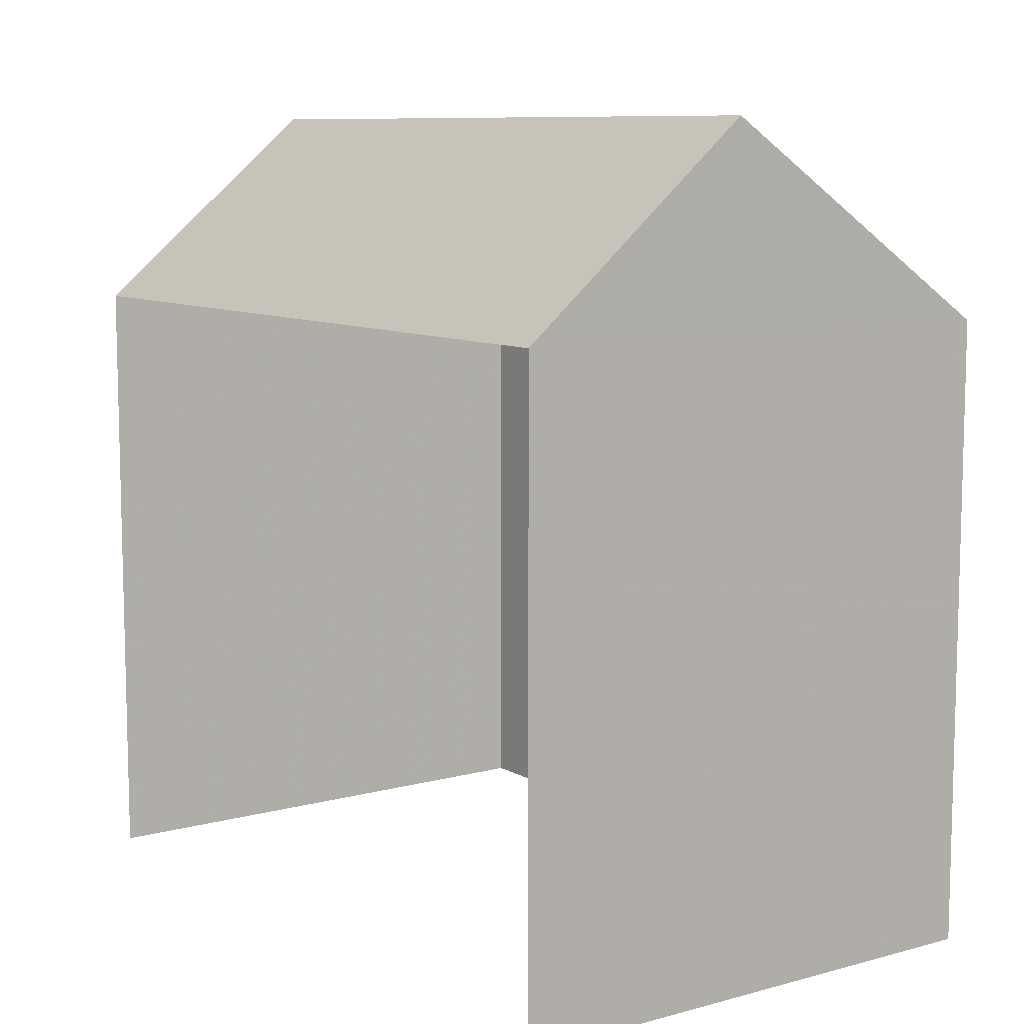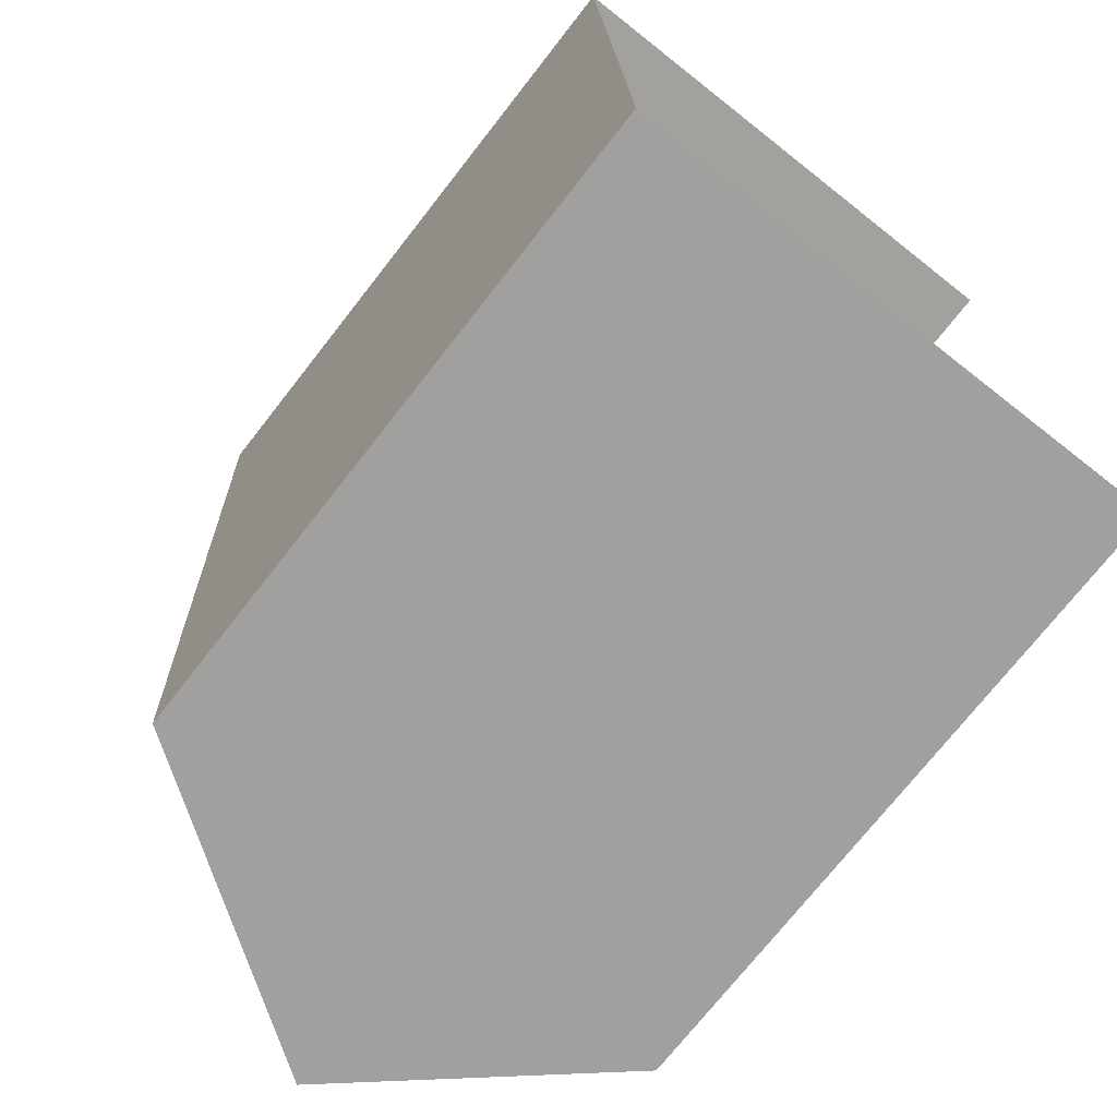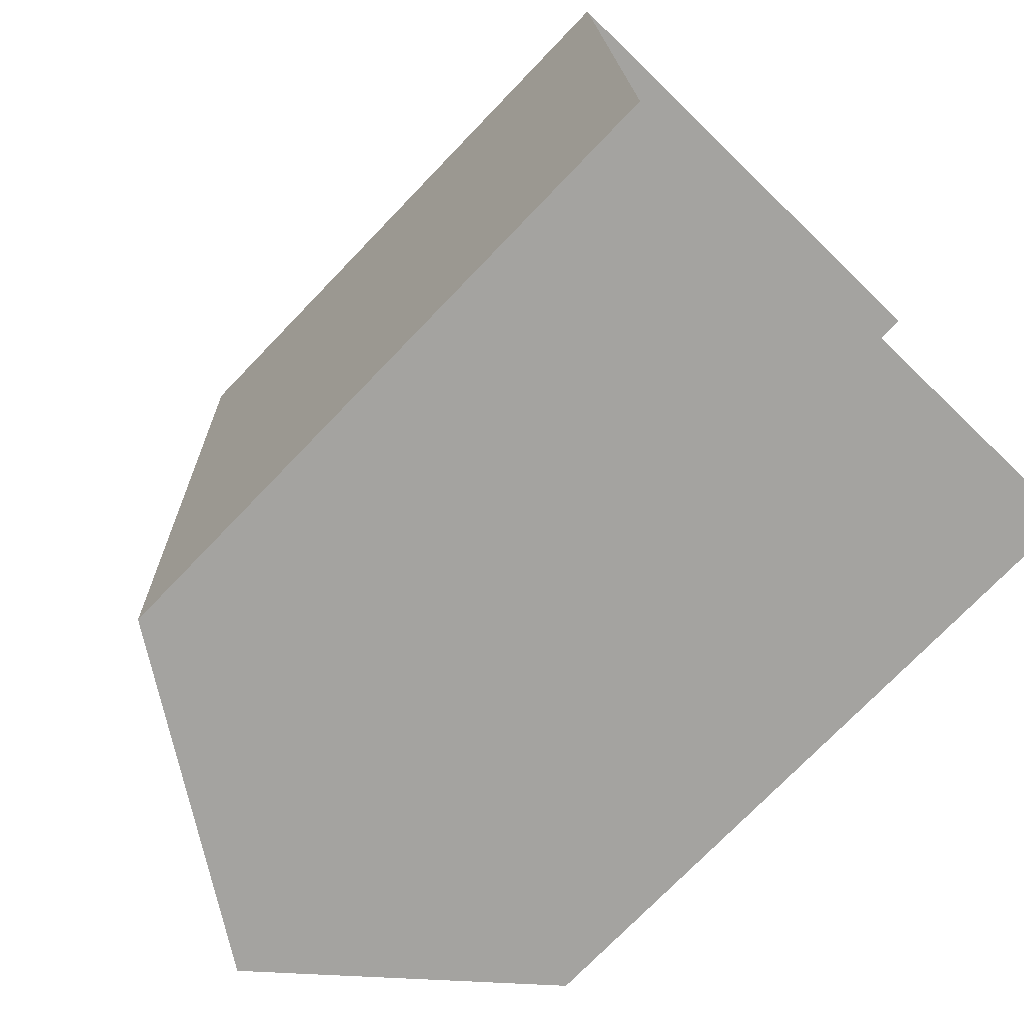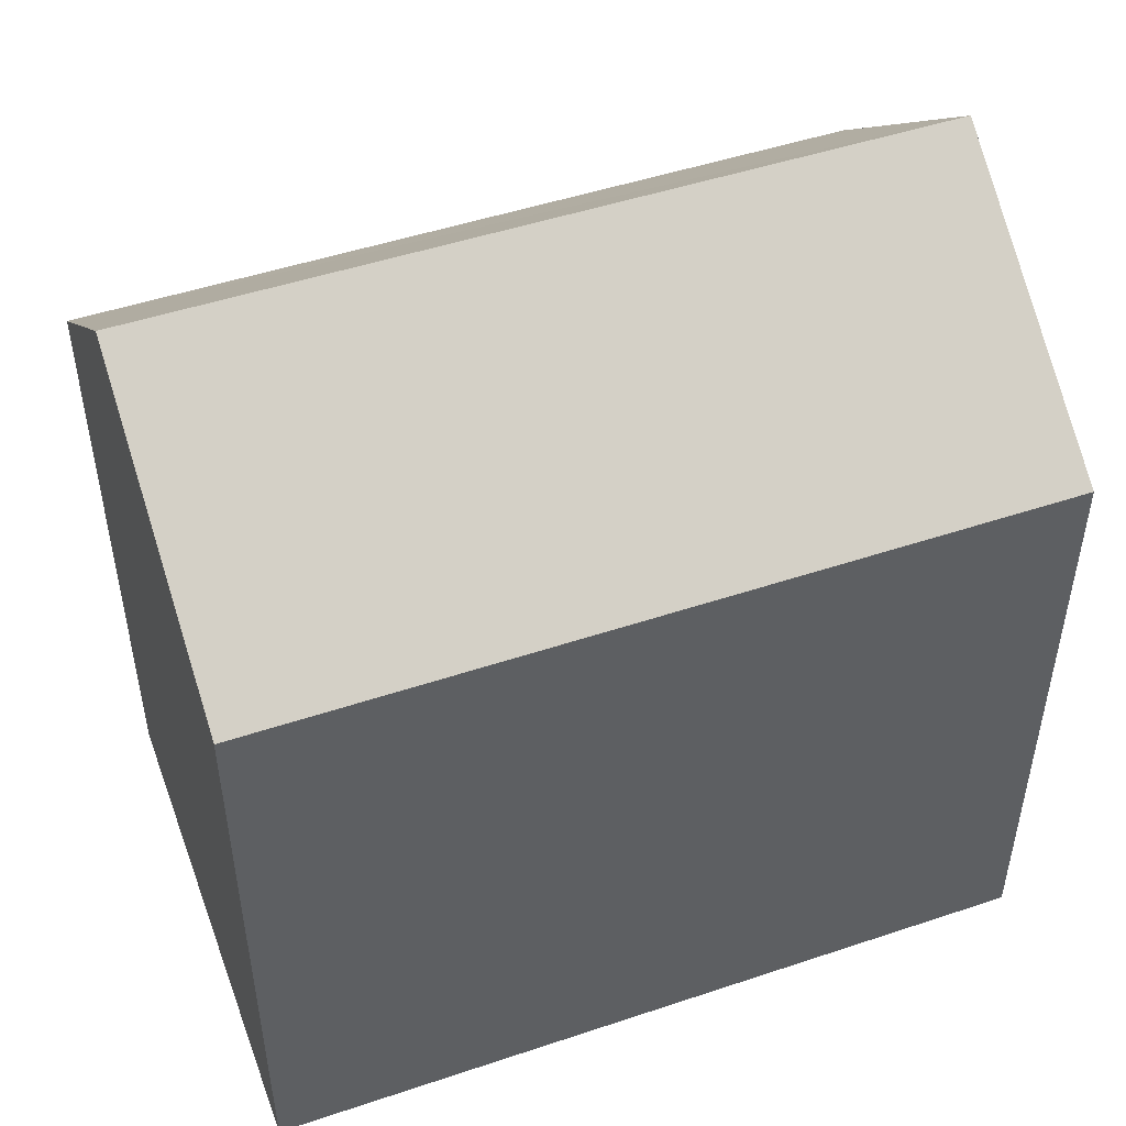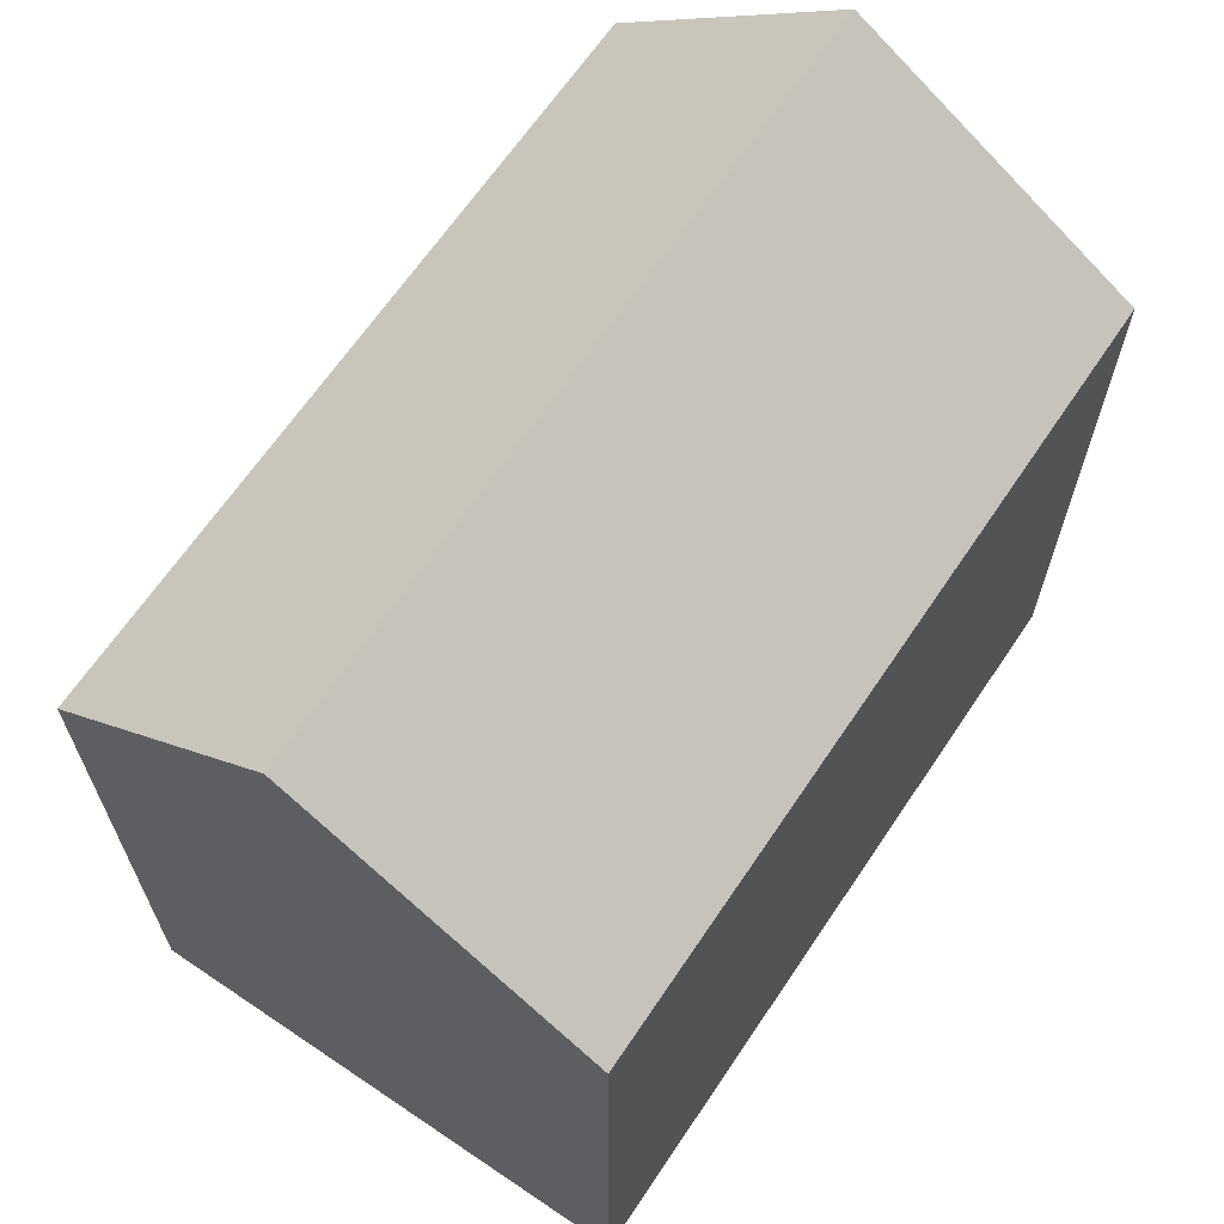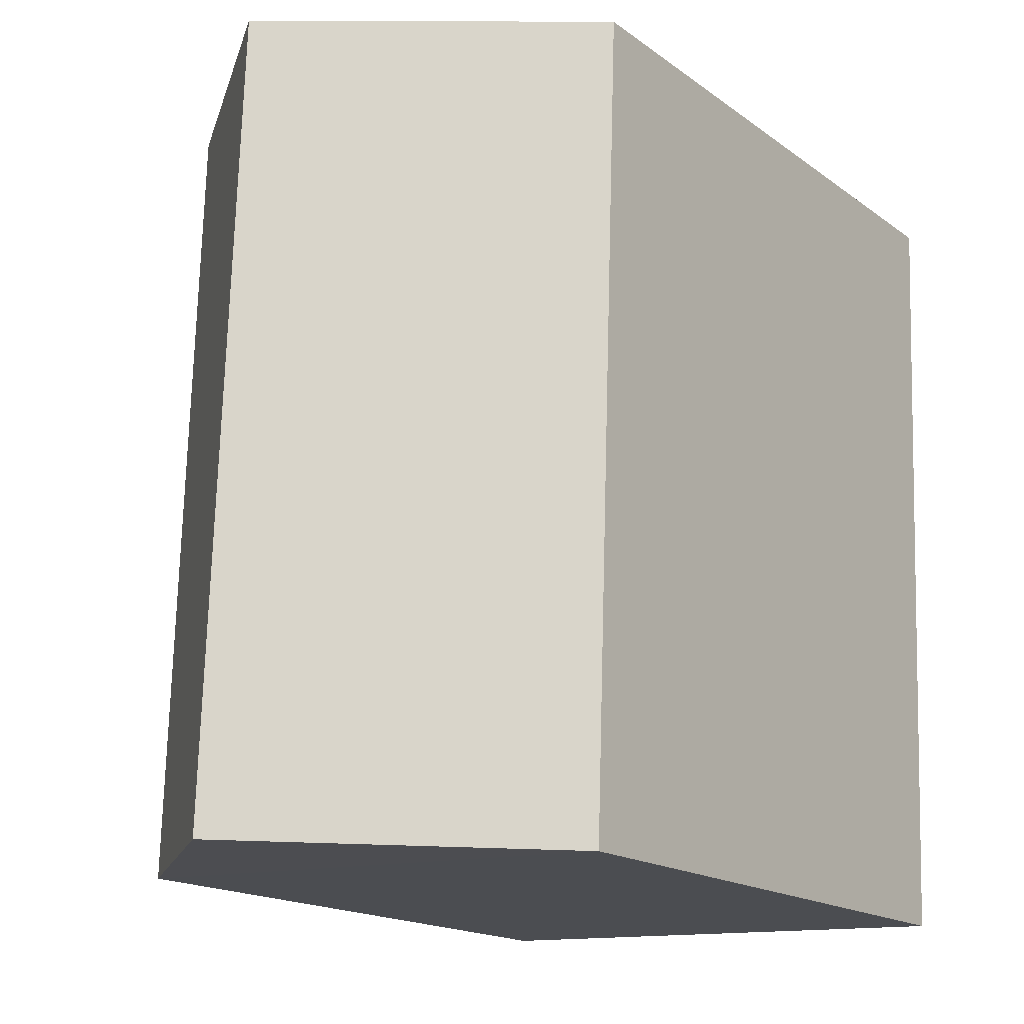
<metadata>
{"format":"obj","ext":"obj","renderer":"f3d","projection":"perspective","resolution":1024,"background":"white","views":[{"elev":9.2,"azim":-37.3,"up":"+Z"},{"elev":-73.1,"azim":141.8,"up":"+Y"},{"elev":-74.2,"azim":135.9,"up":"+Y"},{"elev":48.7,"azim":67.5,"up":"+Z"},{"elev":65.6,"azim":31.8,"up":"+Z"},{"elev":-17.1,"azim":35.5,"up":"+Y"}]}
</metadata>
<code>
v -3.723e+05 -1.052e+05 24.97
v -3.723e+05 -1.052e+05 24.97
v -3.723e+05 -1.052e+05 24.97
v -3.723e+05 -1.052e+05 24.97
v -3.723e+05 -1.052e+05 31.06
v -3.723e+05 -1.052e+05 31.06
v -3.723e+05 -1.052e+05 32.95
v -3.723e+05 -1.052e+05 32.95
v -3.723e+05 -1.052e+05 31.06
v -3.723e+05 -1.052e+05 31.06
f 1 2 3
f 4 1 3
f 9 1 4
f 9 10 1
f 5 6 7
f 8 5 7
f 7 9 8
f 7 10 9
f 2 1 6
f 6 10 7
f 6 1 10
f 9 4 5
f 9 5 8
f 4 3 5
f 6 3 2
f 6 5 3

</code>
